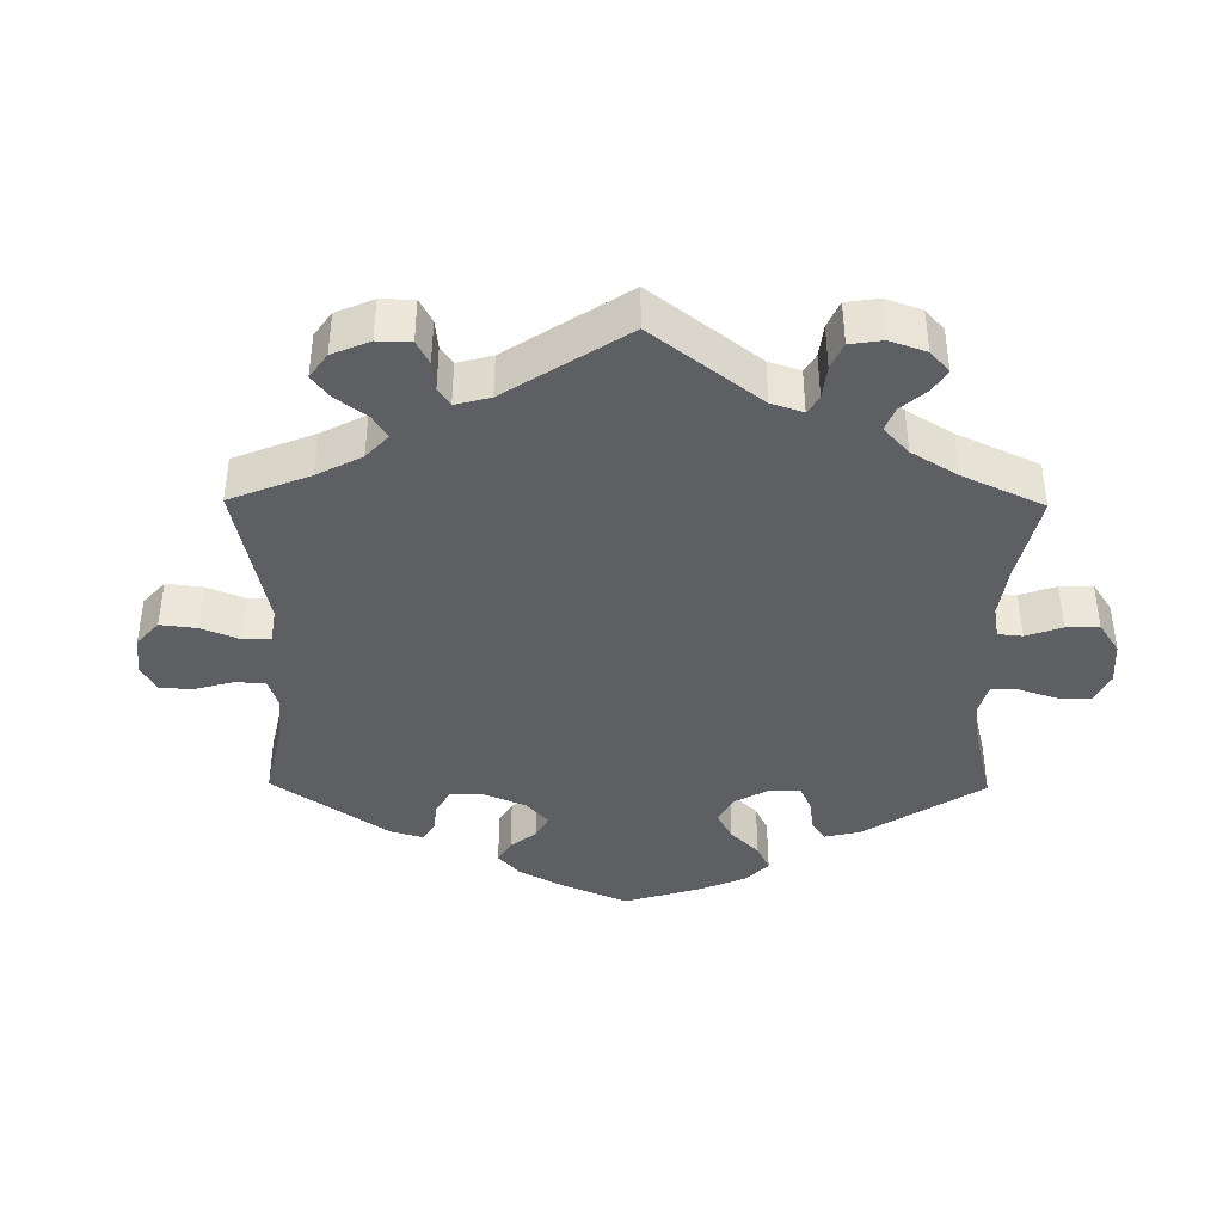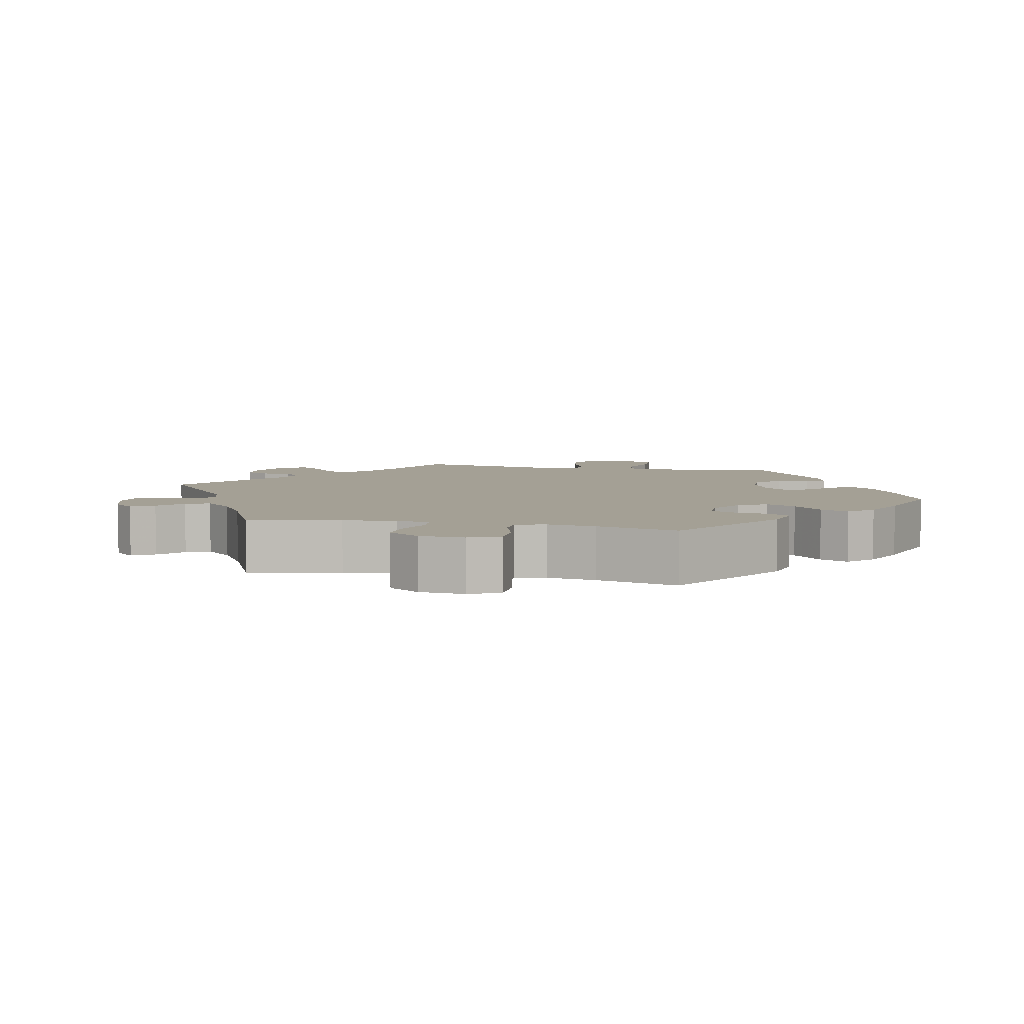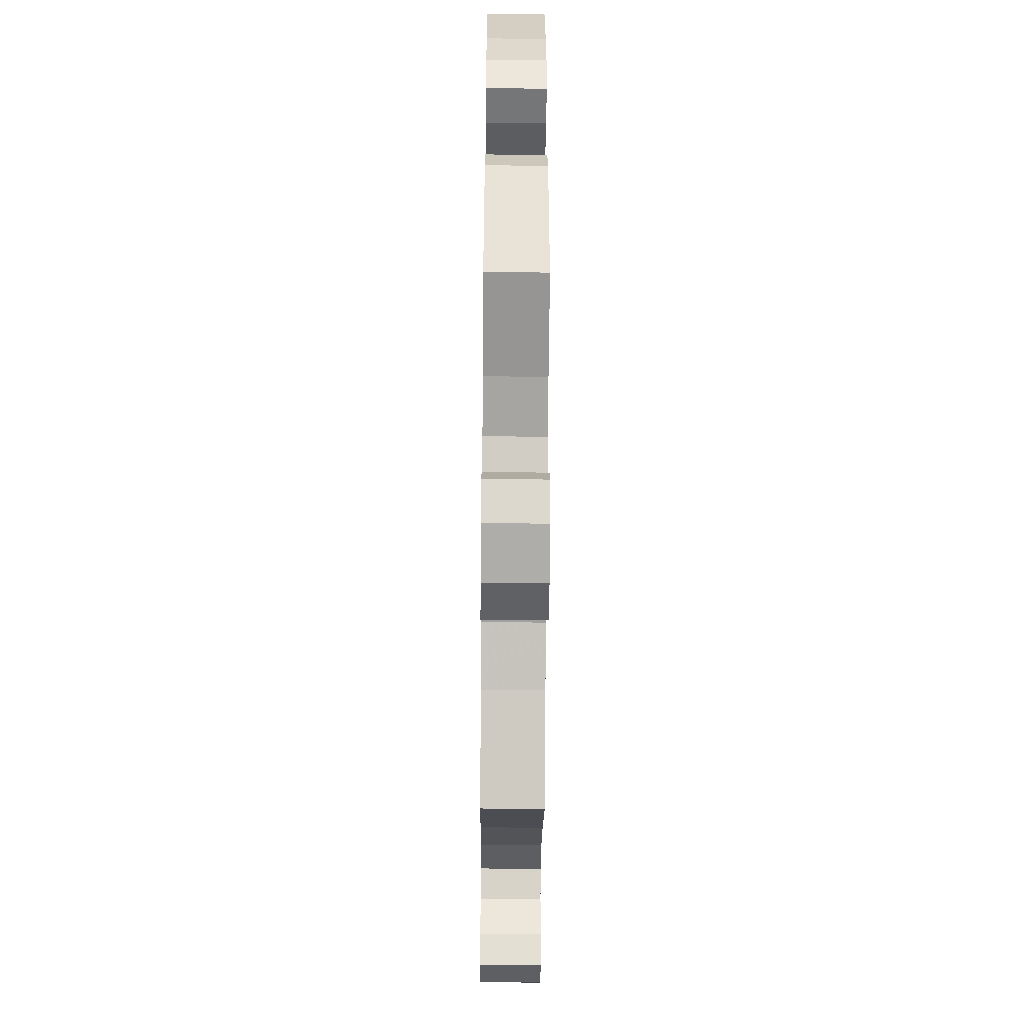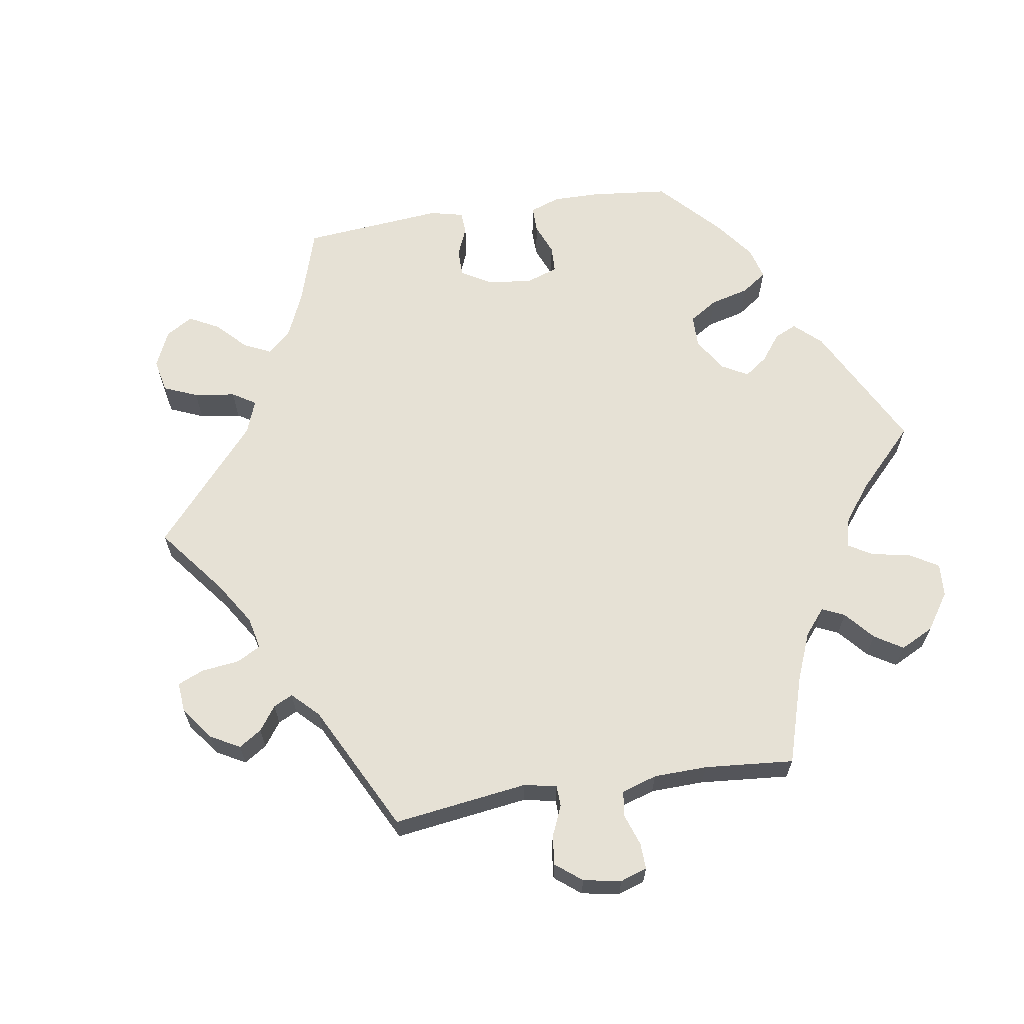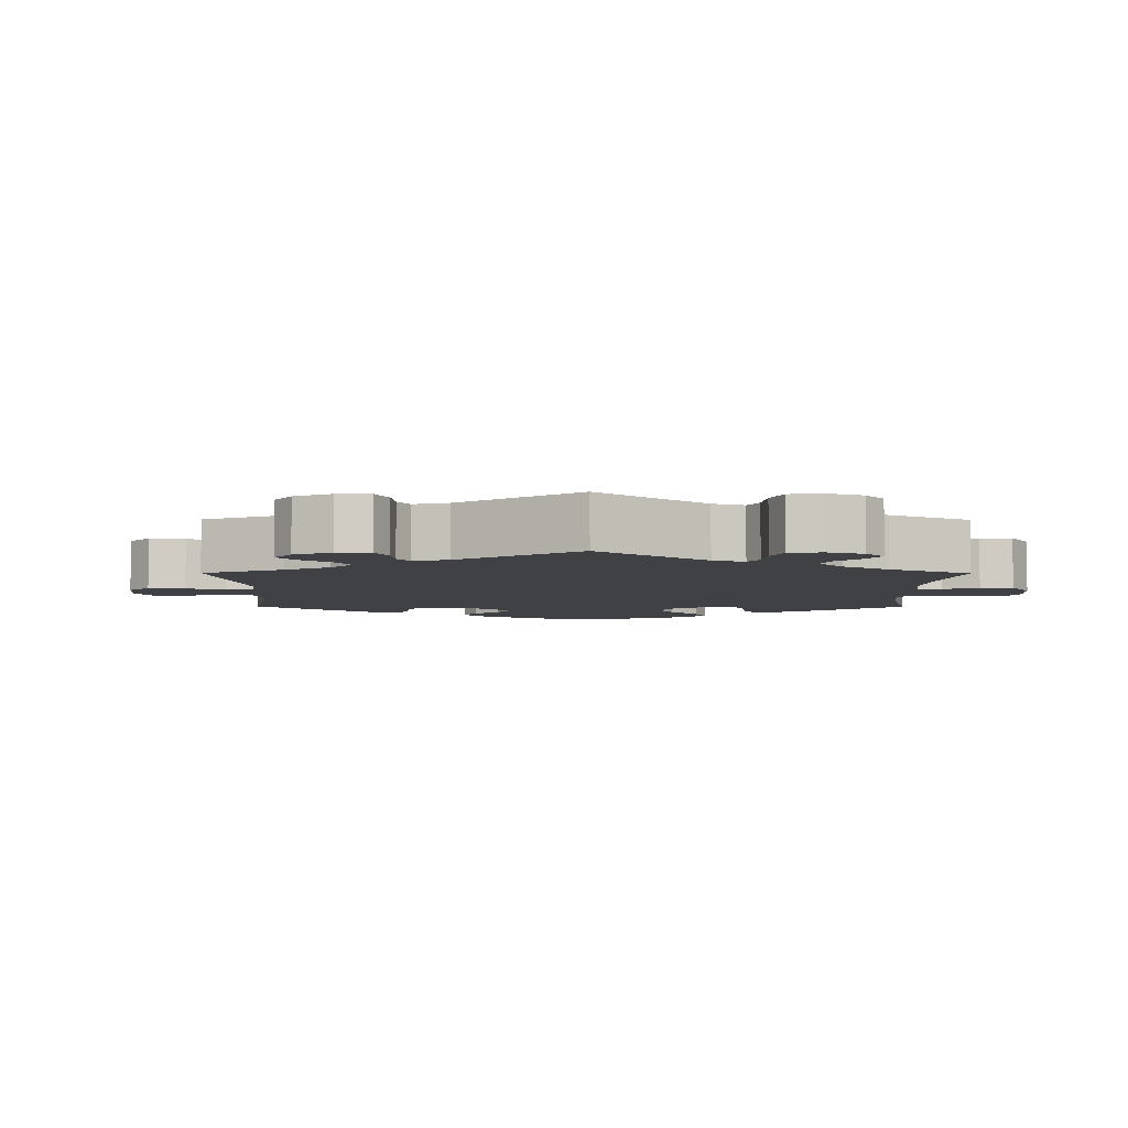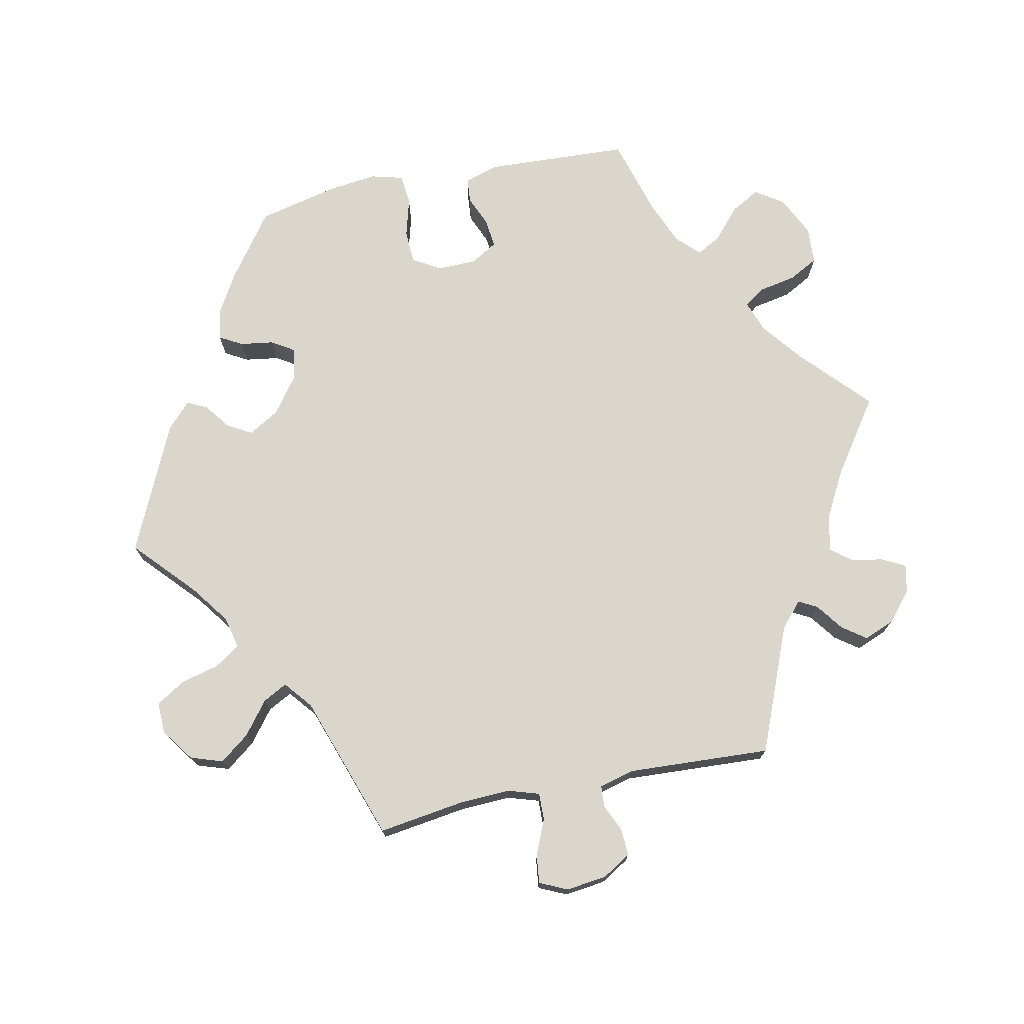
<metadata>
{"format":"obj","ext":"obj","renderer":"f3d","projection":"perspective","resolution":1024,"background":"white","views":[{"elev":-40.3,"azim":119.4,"up":"+Y"},{"elev":5.7,"azim":-137.5,"up":"+Y"},{"elev":-51.4,"azim":-90.5,"up":"+Z"},{"elev":64.4,"azim":140.9,"up":"+Y"},{"elev":-5.4,"azim":119.7,"up":"+Y"},{"elev":73.7,"azim":78.2,"up":"+Y"}]}
</metadata>
<code>
v 0.084 0.07 0.501
v 0.139 0.07 0.461
v 0.183 0.07 0.451
v 0.207 0.07 0.486
v 0.221 0.07 0.541
v 0.246 0.07 0.581
v 0.29 0.07 0.58
v 0.336 0.07 0.547
v 0.351 0.07 0.502
v 0.32 0.07 0.461
v 0.274 0.07 0.425
v 0.256 0.07 0.391
v 0.295 0.07 0.359
v 0.5 0.07 0.289
v 0.483 0.07 0.168
v 0.48 0.07 0.097
v 0.494 0.07 0.053
v 0.532 0.07 0.054
v 0.581 0.07 0.075
v 0.621 0.07 0.08
v 0.639 0.07 0.041
v 0.632 0.07 -0.016
v 0.608 0.07 -0.056
v 0.57 0.07 -0.054
v 0.532 0.07 -0.037
v 0.502 0.07 -0.039
v 0.489 0.07 -0.088
v 0.5 0.07 -0.289
v 0.324 0.07 -0.361
v 0.289 0.07 -0.392
v 0.303 0.07 -0.418
v 0.341 0.07 -0.446
v 0.365 0.07 -0.479
v 0.348 0.07 -0.522
v 0.307 0.07 -0.557
v 0.268 0.07 -0.565
v 0.251 0.07 -0.533
v 0.242 0.07 -0.487
v 0.22 0.07 -0.459
v 0.169 0.07 -0.47
v 0.103 0.07 -0.506
v 0 0.07 -0.578
v -0.094 0.07 -0.491
v -0.152 0.07 -0.446
v -0.196 0.07 -0.43
v -0.216 0.07 -0.458
v -0.226 0.07 -0.511
v -0.248 0.07 -0.552
v -0.3 0.07 -0.555
v -0.356 0.07 -0.528
v -0.382 0.07 -0.489
v -0.36 0.07 -0.449
v -0.317 0.07 -0.411
v -0.298 0.07 -0.377
v -0.329 0.07 -0.346
v -0.39 0.07 -0.321
v -0.501 0.07 -0.289
v -0.511 0.07 -0.089
v -0.496 0.07 -0.04
v -0.462 0.07 -0.037
v -0.419 0.07 -0.055
v -0.379 0.07 -0.059
v -0.357 0.07 -0.022
v -0.356 0.07 0.033
v -0.379 0.07 0.072
v -0.426 0.07 0.074
v -0.48 0.07 0.059
v -0.523 0.07 0.063
v -0.535 0.07 0.108
v -0.527 0.07 0.176
v -0.501 0.07 0.289
v -0.412 0.07 0.354
v -0.356 0.07 0.387
v -0.312 0.07 0.395
v -0.294 0.07 0.363
v -0.287 0.07 0.316
v -0.267 0.07 0.284
v -0.221 0.07 0.293
v -0.171 0.07 0.33
v -0.146 0.07 0.373
v -0.165 0.07 0.407
v -0.201 0.07 0.434
v -0.215 0.07 0.462
v -0.18 0.07 0.495
v 0 0.07 0.578
v 0.084 0 0.501
v 0.139 0 0.461
v 0.183 0 0.451
v 0.207 0 0.486
v 0.221 0 0.541
v 0.246 0 0.581
v 0.29 0 0.58
v 0.336 0 0.547
v 0.351 0 0.502
v 0.32 0 0.461
v 0.274 0 0.425
v 0.256 0 0.391
v 0.295 0 0.359
v 0.5 0 0.289
v 0.483 0 0.168
v 0.48 0 0.097
v 0.494 0 0.053
v 0.532 0 0.054
v 0.581 0 0.075
v 0.621 0 0.08
v 0.639 0 0.041
v 0.632 0 -0.016
v 0.608 0 -0.056
v 0.57 0 -0.054
v 0.532 0 -0.037
v 0.502 0 -0.039
v 0.489 0 -0.088
v 0.5 0 -0.289
v 0.324 0 -0.361
v 0.289 0 -0.392
v 0.303 0 -0.418
v 0.341 0 -0.446
v 0.365 0 -0.479
v 0.348 0 -0.522
v 0.307 0 -0.557
v 0.268 0 -0.565
v 0.251 0 -0.533
v 0.242 0 -0.487
v 0.22 0 -0.459
v 0.169 0 -0.47
v 0.103 0 -0.506
v 0 0 -0.578
v -0.094 0 -0.491
v -0.152 0 -0.446
v -0.196 0 -0.43
v -0.216 0 -0.458
v -0.226 0 -0.511
v -0.248 0 -0.552
v -0.3 0 -0.555
v -0.356 0 -0.528
v -0.382 0 -0.489
v -0.36 0 -0.449
v -0.317 0 -0.411
v -0.298 0 -0.377
v -0.329 0 -0.346
v -0.39 0 -0.321
v -0.501 0 -0.289
v -0.511 0 -0.089
v -0.496 0 -0.04
v -0.462 0 -0.037
v -0.419 0 -0.055
v -0.379 0 -0.059
v -0.357 0 -0.022
v -0.356 0 0.033
v -0.379 0 0.072
v -0.426 0 0.074
v -0.48 0 0.059
v -0.523 0 0.063
v -0.535 0 0.108
v -0.527 0 0.176
v -0.501 0 0.289
v -0.412 0 0.354
v -0.356 0 0.387
v -0.312 0 0.395
v -0.294 0 0.363
v -0.287 0 0.316
v -0.267 0 0.284
v -0.221 0 0.293
v -0.171 0 0.33
v -0.146 0 0.373
v -0.165 0 0.407
v -0.201 0 0.434
v -0.215 0 0.462
v -0.18 0 0.495
v 0 0 0.578
f 84 85 1
f 81 82 83 84
f 80 81 84 1
f 79 80 1 2
f 78 79 2 3
f 73 74 75 76
f 73 76 77
f 72 73 77
f 71 72 77
f 70 71 77
f 69 70 77 78
f 66 67 68 69
f 65 66 69 78
f 58 59 60 61
f 56 57 58 61
f 55 56 61 62
f 54 55 62 63
f 50 51 52 53
f 50 53 54
f 49 50 54
f 46 47 48 49
f 45 46 49 54
f 44 45 54 63
f 41 42 43
f 40 41 43 44
f 39 40 44 63
f 35 36 37 38
f 35 38 39
f 34 35 39
f 31 32 33 34
f 30 31 34 39
f 27 28 29
f 26 27 29 30
f 22 23 24 25
f 22 25 26
f 21 22 26
f 18 19 20 21
f 17 18 21 26
f 16 17 26 30
f 13 14 15
f 12 13 15 16
f 8 9 10 11
f 8 11 12
f 7 8 12
f 4 5 6 7
f 3 4 7 12
f 64 65 78 3
f 30 39 63 64
f 16 30 64
f 3 12 16 64
f 86 170 169
f 169 168 167 166
f 86 169 166 165
f 87 86 165 164
f 88 87 164 163
f 161 160 159 158
f 162 161 158
f 162 158 157
f 162 157 156
f 162 156 155
f 163 162 155 154
f 154 153 152 151
f 163 154 151 150
f 146 145 144 143
f 146 143 142 141
f 147 146 141 140
f 148 147 140 139
f 138 137 136 135
f 139 138 135
f 139 135 134
f 134 133 132 131
f 139 134 131 130
f 148 139 130 129
f 128 127 126
f 129 128 126 125
f 148 129 125 124
f 123 122 121 120
f 124 123 120
f 124 120 119
f 119 118 117 116
f 124 119 116 115
f 114 113 112
f 115 114 112 111
f 110 109 108 107
f 111 110 107
f 111 107 106
f 106 105 104 103
f 111 106 103 102
f 115 111 102 101
f 100 99 98
f 101 100 98 97
f 96 95 94 93
f 97 96 93
f 97 93 92
f 92 91 90 89
f 97 92 89 88
f 88 163 150 149
f 149 148 124 115
f 149 115 101
f 149 101 97 88
f 1 86 87 2
f 2 87 88 3
f 3 88 89 4
f 4 89 90 5
f 5 90 91 6
f 6 91 92 7
f 7 92 93 8
f 8 93 94 9
f 9 94 95 10
f 10 95 96 11
f 11 96 97 12
f 12 97 98 13
f 13 98 99 14
f 14 99 100 15
f 15 100 101 16
f 16 101 102 17
f 17 102 103 18
f 18 103 104 19
f 19 104 105 20
f 20 105 106 21
f 21 106 107 22
f 22 107 108 23
f 23 108 109 24
f 24 109 110 25
f 25 110 111 26
f 26 111 112 27
f 27 112 113 28
f 28 113 114 29
f 29 114 115 30
f 30 115 116 31
f 31 116 117 32
f 32 117 118 33
f 33 118 119 34
f 34 119 120 35
f 35 120 121 36
f 36 121 122 37
f 37 122 123 38
f 38 123 124 39
f 39 124 125 40
f 40 125 126 41
f 41 126 127 42
f 42 127 128 43
f 43 128 129 44
f 44 129 130 45
f 45 130 131 46
f 46 131 132 47
f 47 132 133 48
f 48 133 134 49
f 49 134 135 50
f 50 135 136 51
f 51 136 137 52
f 52 137 138 53
f 53 138 139 54
f 54 139 140 55
f 55 140 141 56
f 56 141 142 57
f 57 142 143 58
f 58 143 144 59
f 59 144 145 60
f 60 145 146 61
f 61 146 147 62
f 62 147 148 63
f 63 148 149 64
f 64 149 150 65
f 65 150 151 66
f 66 151 152 67
f 67 152 153 68
f 68 153 154 69
f 69 154 155 70
f 70 155 156 71
f 71 156 157 72
f 72 157 158 73
f 73 158 159 74
f 74 159 160 75
f 75 160 161 76
f 76 161 162 77
f 77 162 163 78
f 78 163 164 79
f 79 164 165 80
f 80 165 166 81
f 81 166 167 82
f 82 167 168 83
f 83 168 169 84
f 84 169 170 85
f 85 170 86 1

</code>
